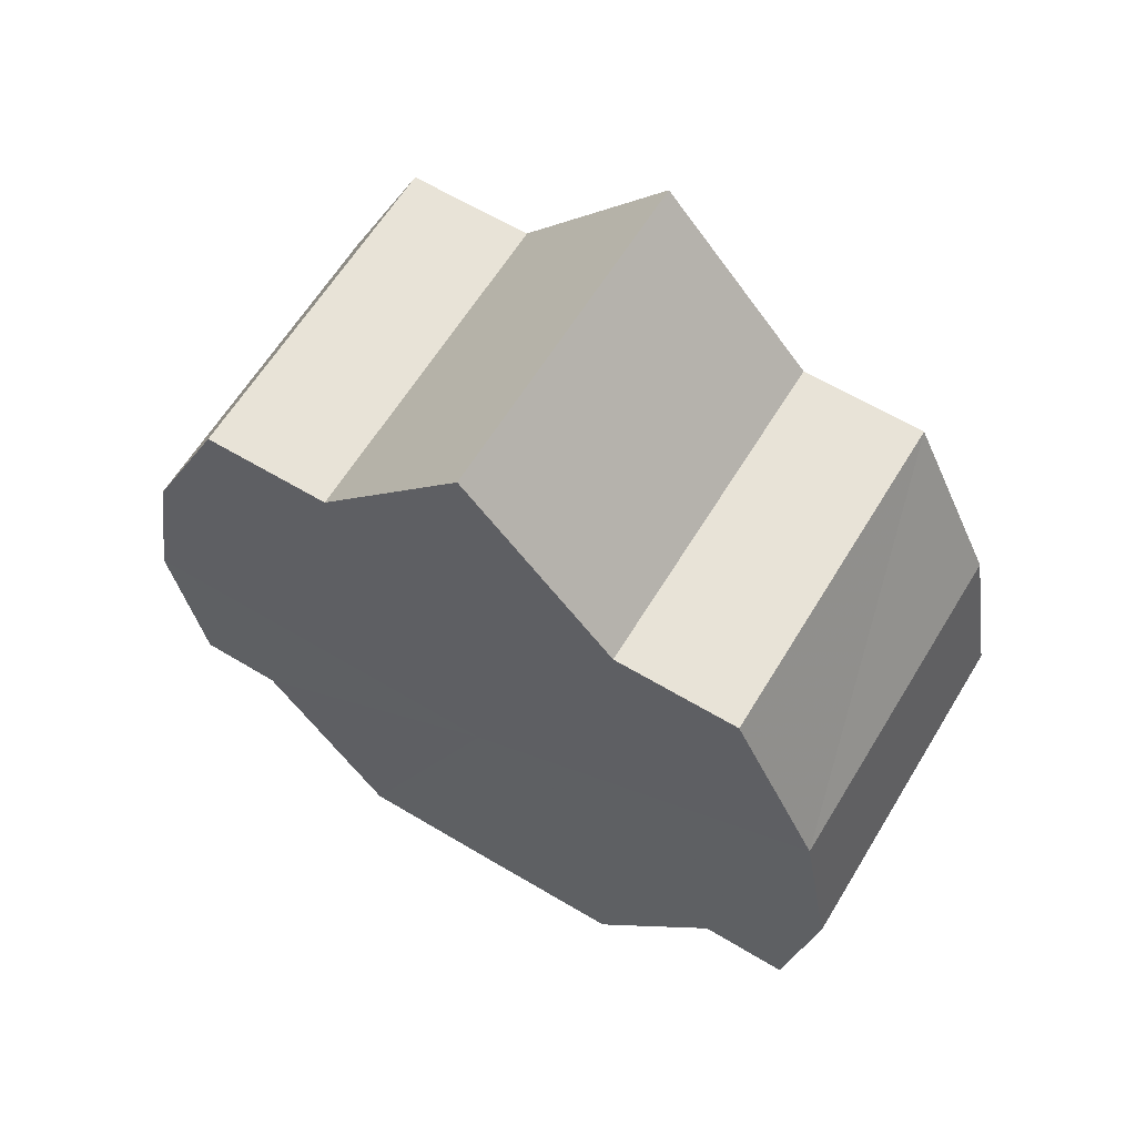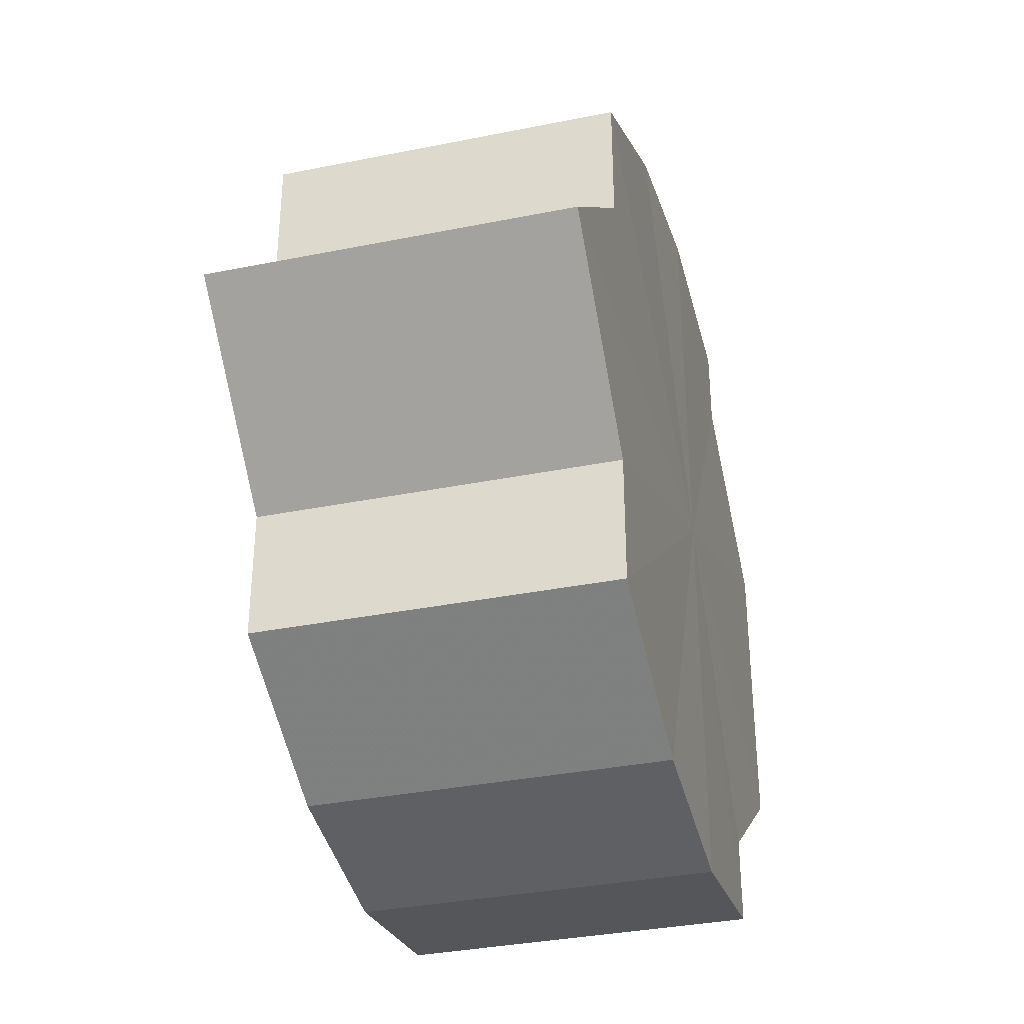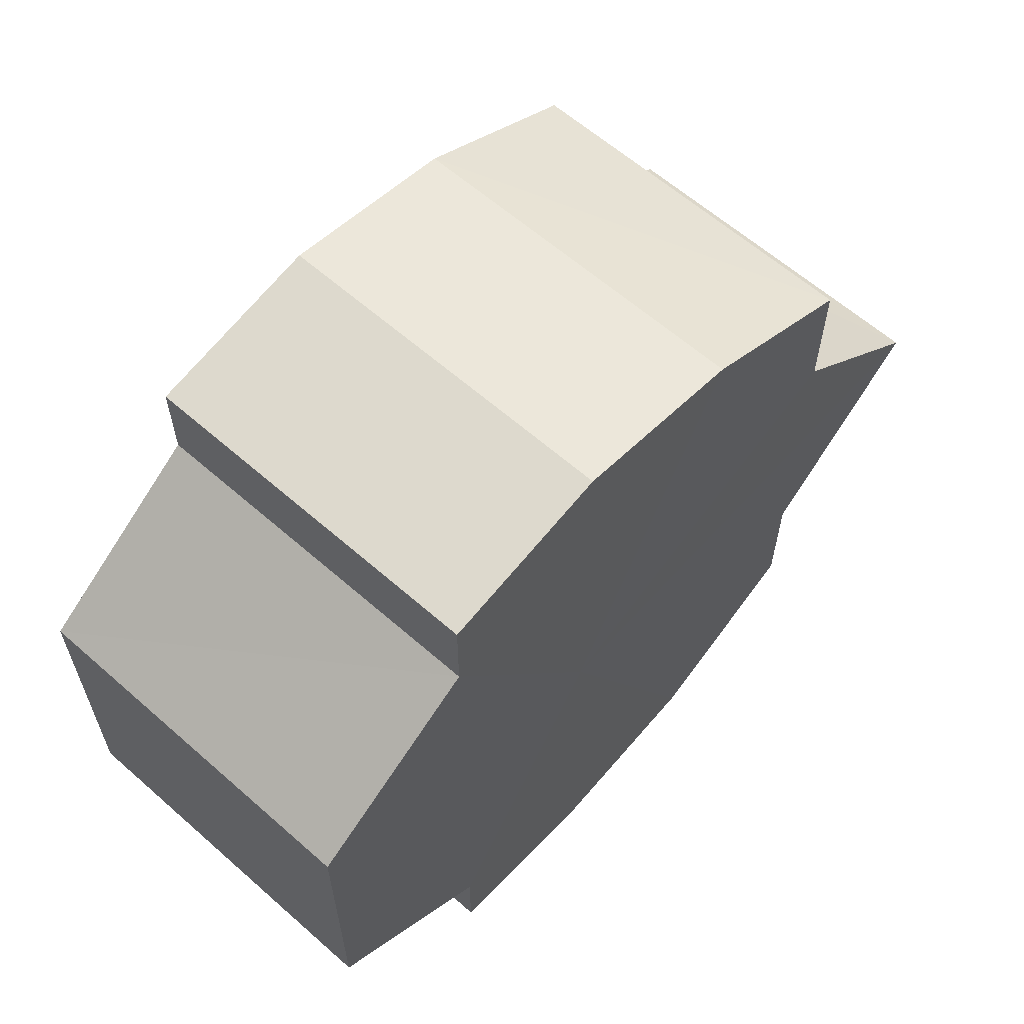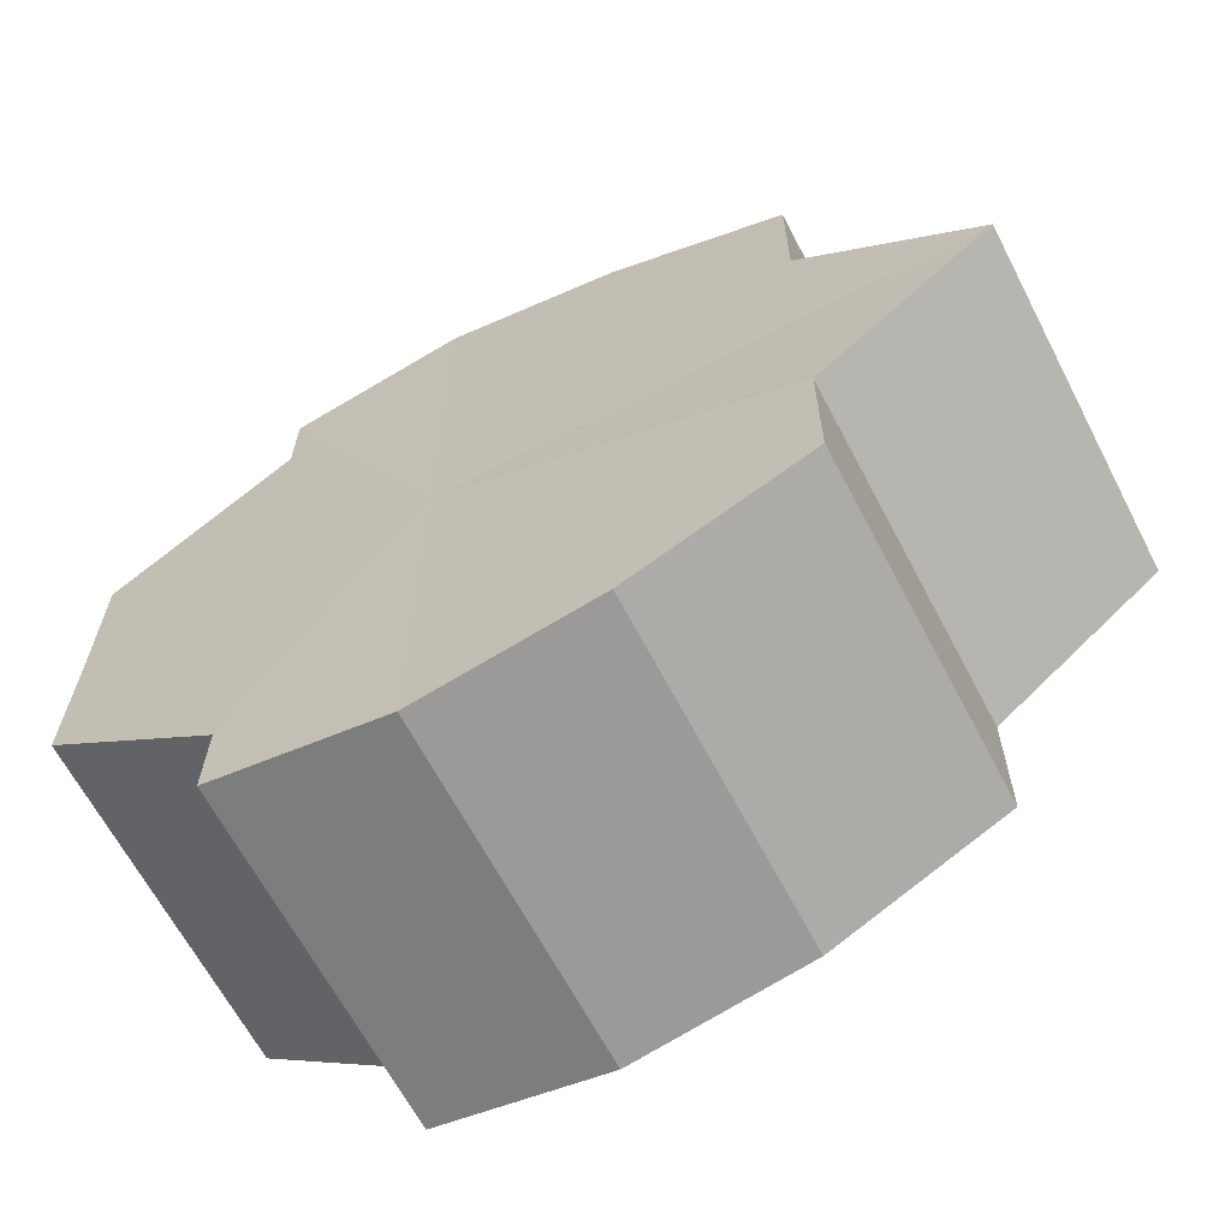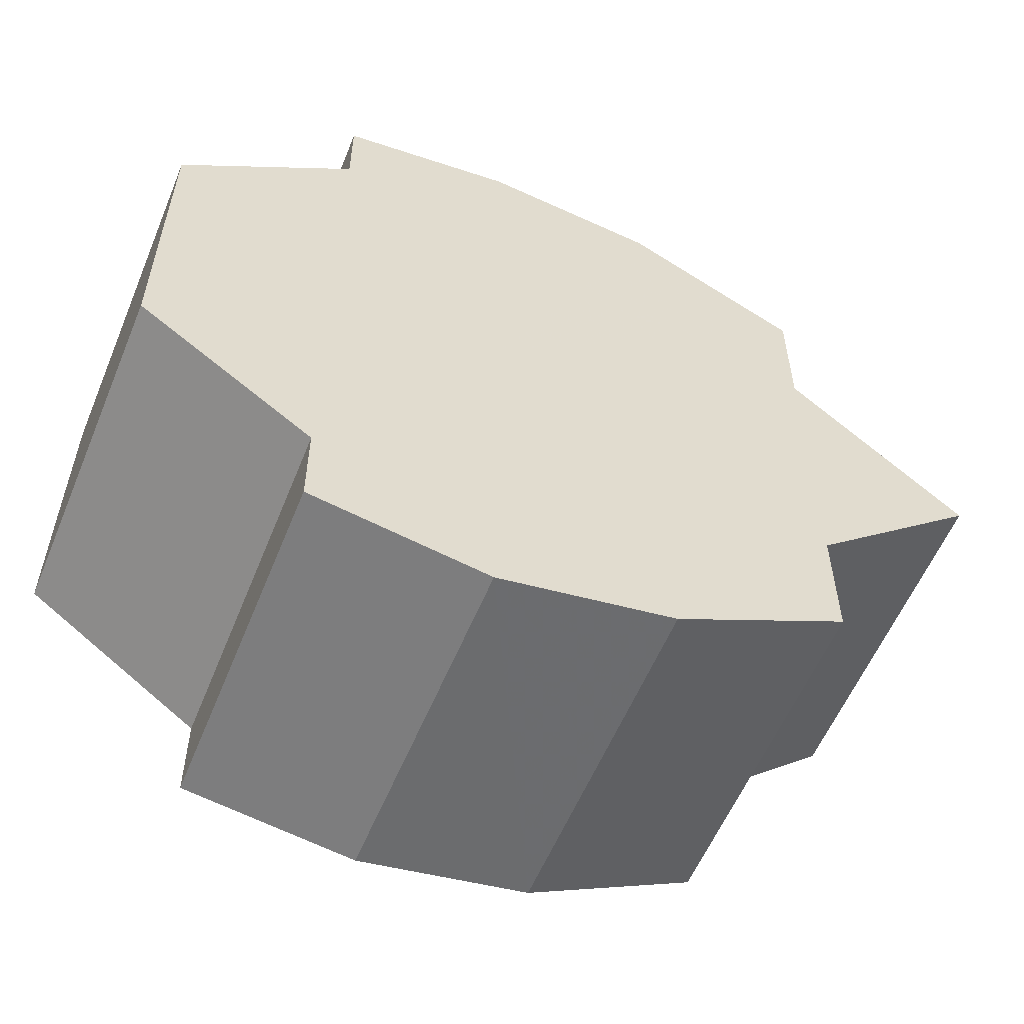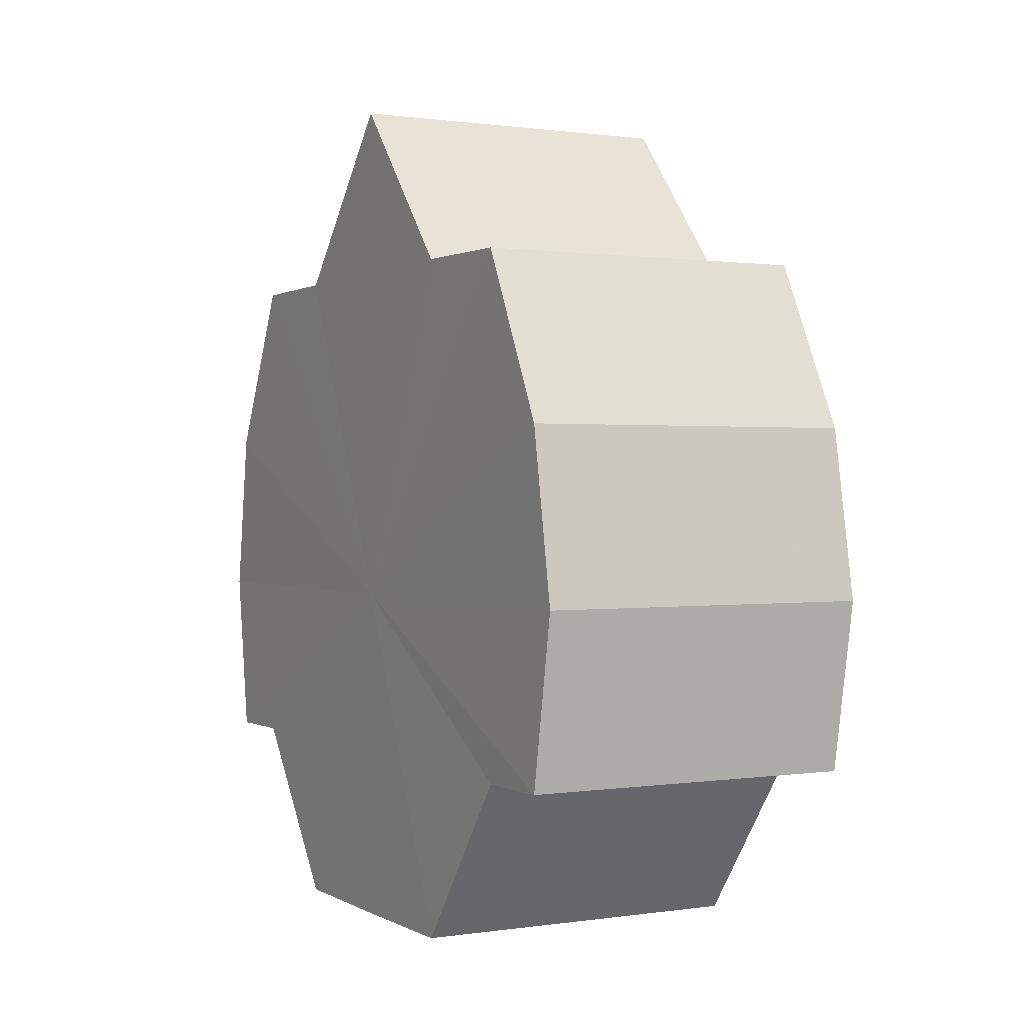
<metadata>
{"format":"obj","ext":"obj","renderer":"f3d","projection":"perspective","resolution":1024,"background":"white","views":[{"elev":62.2,"azim":121.2,"up":"+Y"},{"elev":-34.8,"azim":-165.0,"up":"+Z"},{"elev":61.8,"azim":41.7,"up":"+Z"},{"elev":-64.6,"azim":117.6,"up":"+Z"},{"elev":-56.7,"azim":67.6,"up":"+Z"},{"elev":0.4,"azim":151.5,"up":"+Y"}]}
</metadata>
<code>
o 14604
v 2211 1876 12.23
v 2211 1876 12.23
v 2211 1876 12.23
v 2211 1876 12.23
v 2211 1876 12.23
v 2211 1876 12.23
v 2211 1876 12.23
v 2211 1876 12.24
v 2211 1876 12.24
v 2211 1876 12.25
v 2211 1876 12.25
v 2211 1876 12.24
v 2211 1876 12.24
v 2211 1876 12.23
v 2211 1876 12.23
v 2211 1876 12.23
v 2211 1876 12.23
v 2211 1876 12.23
v 2211 1876 12.23
v 2211 1876 12.23
v 2211 1876 12.23
v 2211 1876 12.25
v 2211 1876 12.23
v 2211 1876 12.23
v 2211 1876 12.23
v 2211 1876 12.24
v 2211 1876 12.23
v 2211 1876 12.25
v 2211 1876 12.24
v 2211 1876 12.26
v 2211 1876 12.27
v 2211 1876 12.25
v 2211 1876 12.26
v 2211 1876 12.25
v 2211 1876 12.26
v 2211 1876 12.27
v 2211 1876 12.26
v 2211 1876 12.27
v 2211 1876 12.27
v 2211 1876 12.27
v 2211 1876 12.27
v 2211 1876 12.27
v 2211 1876 12.27
v 2211 1876 12.27
v 2211 1876 12.27
v 2211 1876 12.27
v 2211 1876 12.27
v 2211 1876 12.27
v 2211 1876 12.27
v 2211 1876 12.26
v 2211 1876 12.27
v 2211 1876 12.27
v 2211 1876 12.27
v 2211 1876 12.25
v 2211 1876 12.26
v 2211 1876 12.27
v 2211 1876 12.27
v 2211 1876 12.24
v 2211 1876 12.25
v 2211 1876 12.27
v 2211 1876 12.27
v 2211 1876 12.23
v 2211 1876 12.24
v 2211 1876 12.26
v 2211 1876 12.27
v 2211 1876 12.25
v 2211 1876 12.26
v 2211 1876 12.23
v 2211 1876 12.23
v 2211 1876 12.23
v 2211 1876 12.23
v 2211 1876 12.24
v 2211 1876 12.23
v 2211 1876 12.25
v 2211 1876 12.24
v 2211 1876 12.26
v 2211 1876 12.25
v 2211 1876 12.27
v 2211 1876 12.26
v 2211 1876 12.27
v 2211 1876 12.27
v 2211 1876 12.25
v 2211 1876 12.23
v 2211 1876 12.23
v 2211 1876 12.23
v 2211 1876 12.23
v 2211 1876 12.23
v 2211 1876 12.24
v 2211 1876 12.24
v 2211 1876 12.25
v 2211 1876 12.25
v 2211 1876 12.26
v 2211 1876 12.26
v 2211 1876 12.27
v 2211 1876 12.27
v 2211 1876 12.27
v 2211 1876 12.27
v 2211 1876 12.27
f 1 2 3
f 4 1 5
f 6 4 7
f 8 6 9
f 10 8 11
f 11 12 13
f 13 14 15
f 15 16 17
f 17 18 19
f 19 20 21
f 22 20 23
f 22 24 20
f 22 23 25
f 22 26 24
f 22 25 27
f 22 28 26
f 22 27 29
f 22 30 28
f 22 31 30
f 22 29 32
f 33 32 34
f 22 32 35
f 36 37 33
f 22 35 38
f 39 40 36
f 22 38 41
f 22 41 42
f 22 42 43
f 22 43 31
f 44 45 39
f 46 43 47
f 48 49 44
f 50 51 46
f 52 53 48
f 54 55 50
f 53 56 57
f 58 59 54
f 56 60 61
f 62 63 58
f 60 64 65
f 64 66 67
f 68 69 62
f 70 71 68
f 71 72 73
f 72 74 75
f 74 76 77
f 76 78 79
f 78 80 81
f 82 83 84
f 82 85 83
f 82 84 86
f 82 87 85
f 82 86 88
f 82 89 87
f 82 88 90
f 82 91 89
f 82 90 92
f 82 93 91
f 82 92 94
f 82 95 93
f 82 94 96
f 82 97 95
f 82 96 98
f 82 98 97

</code>
